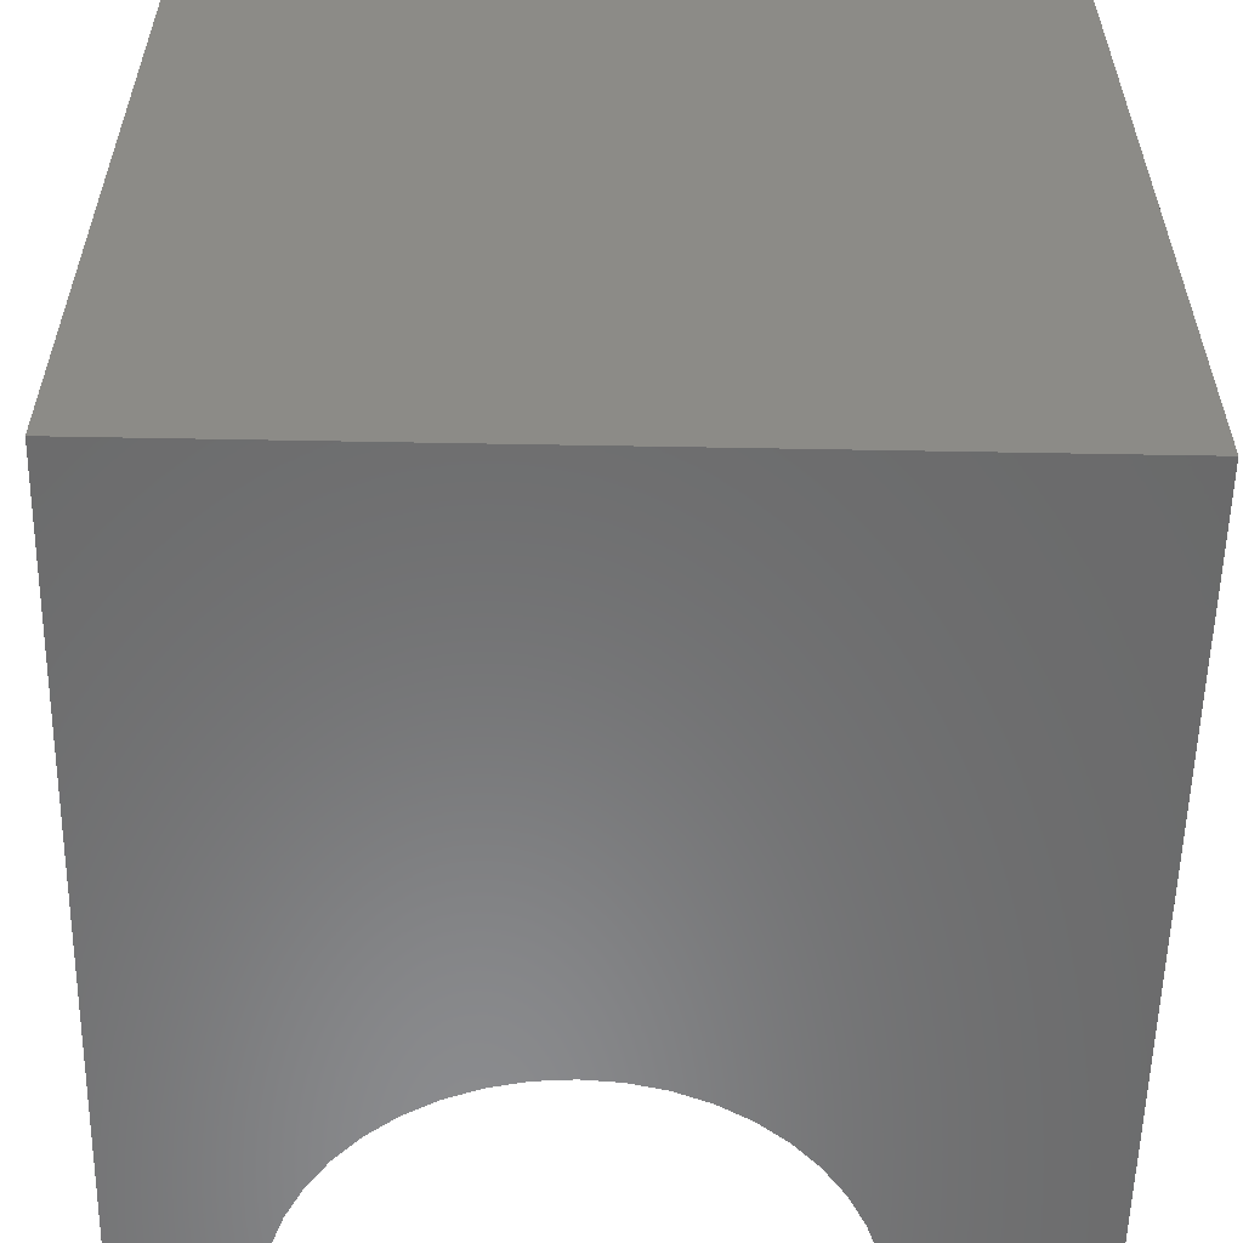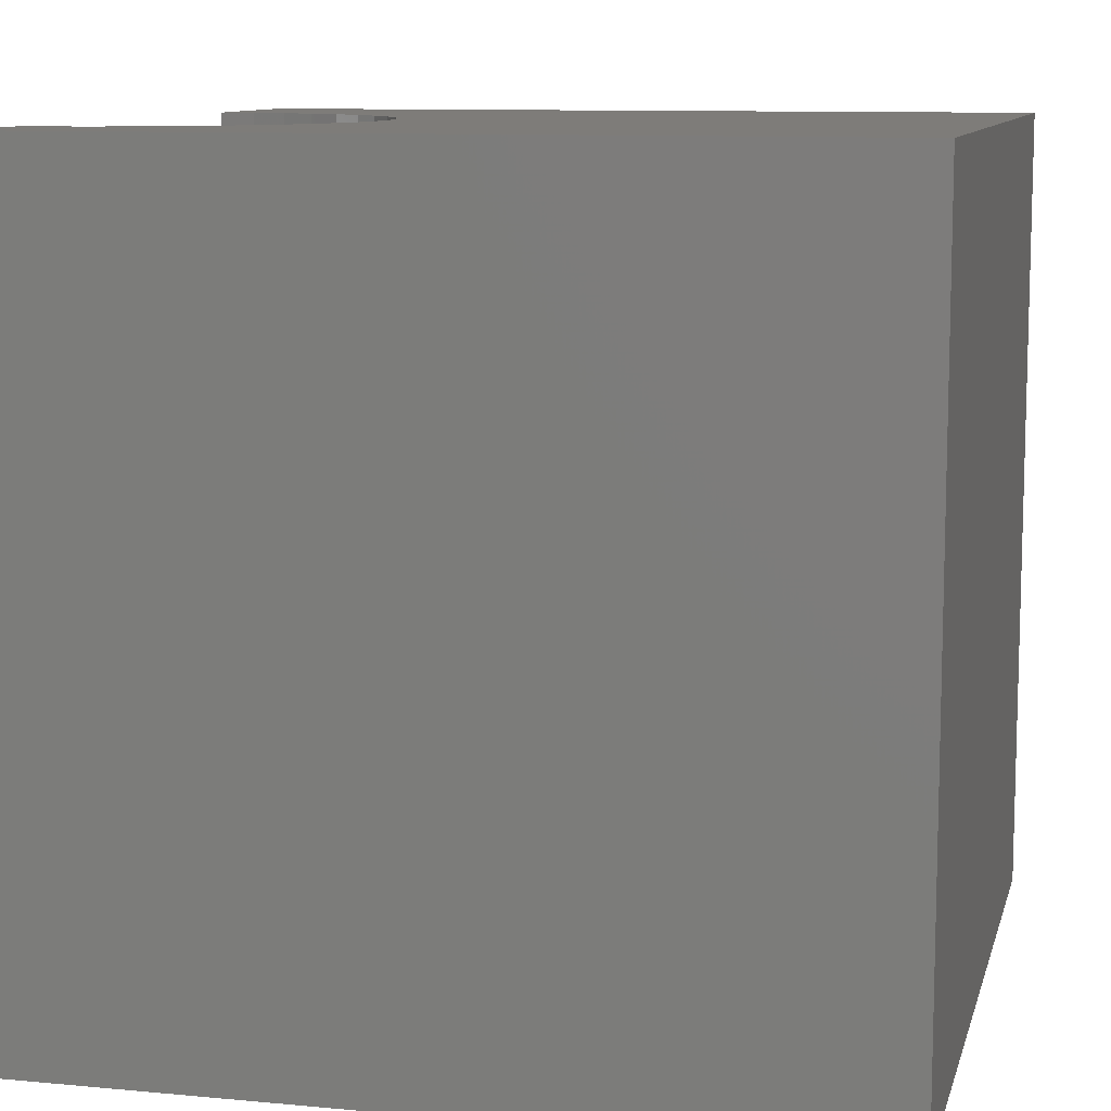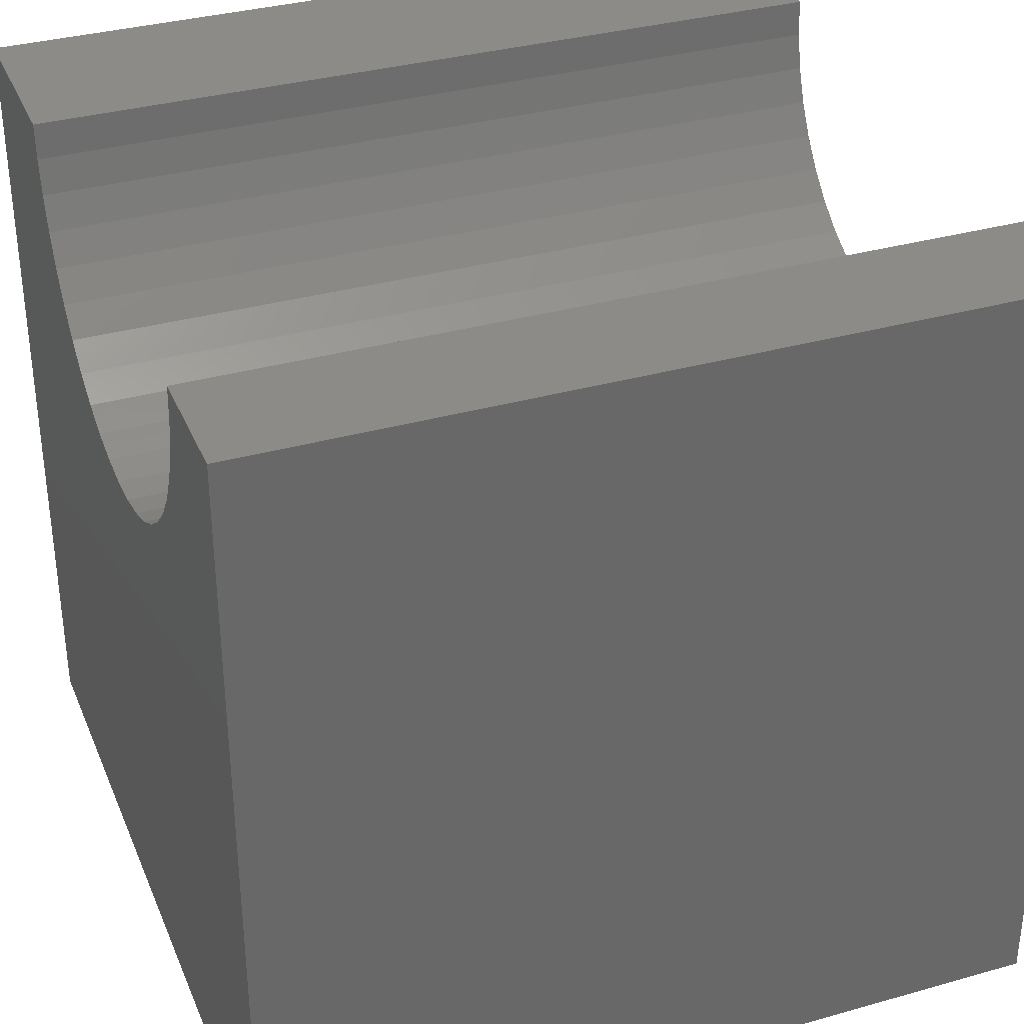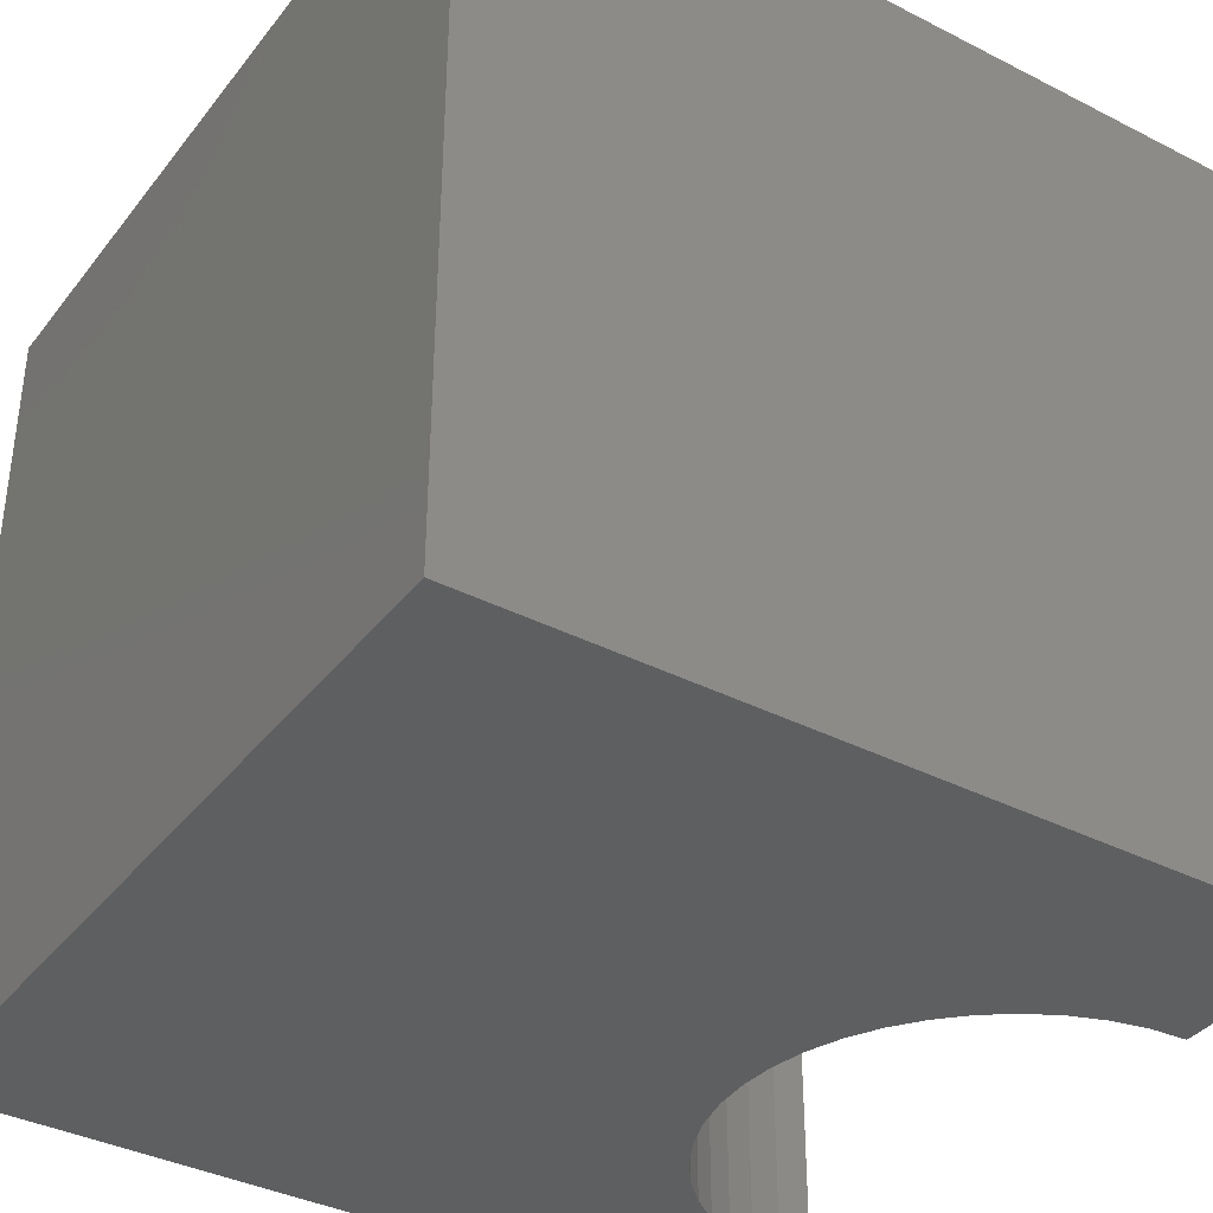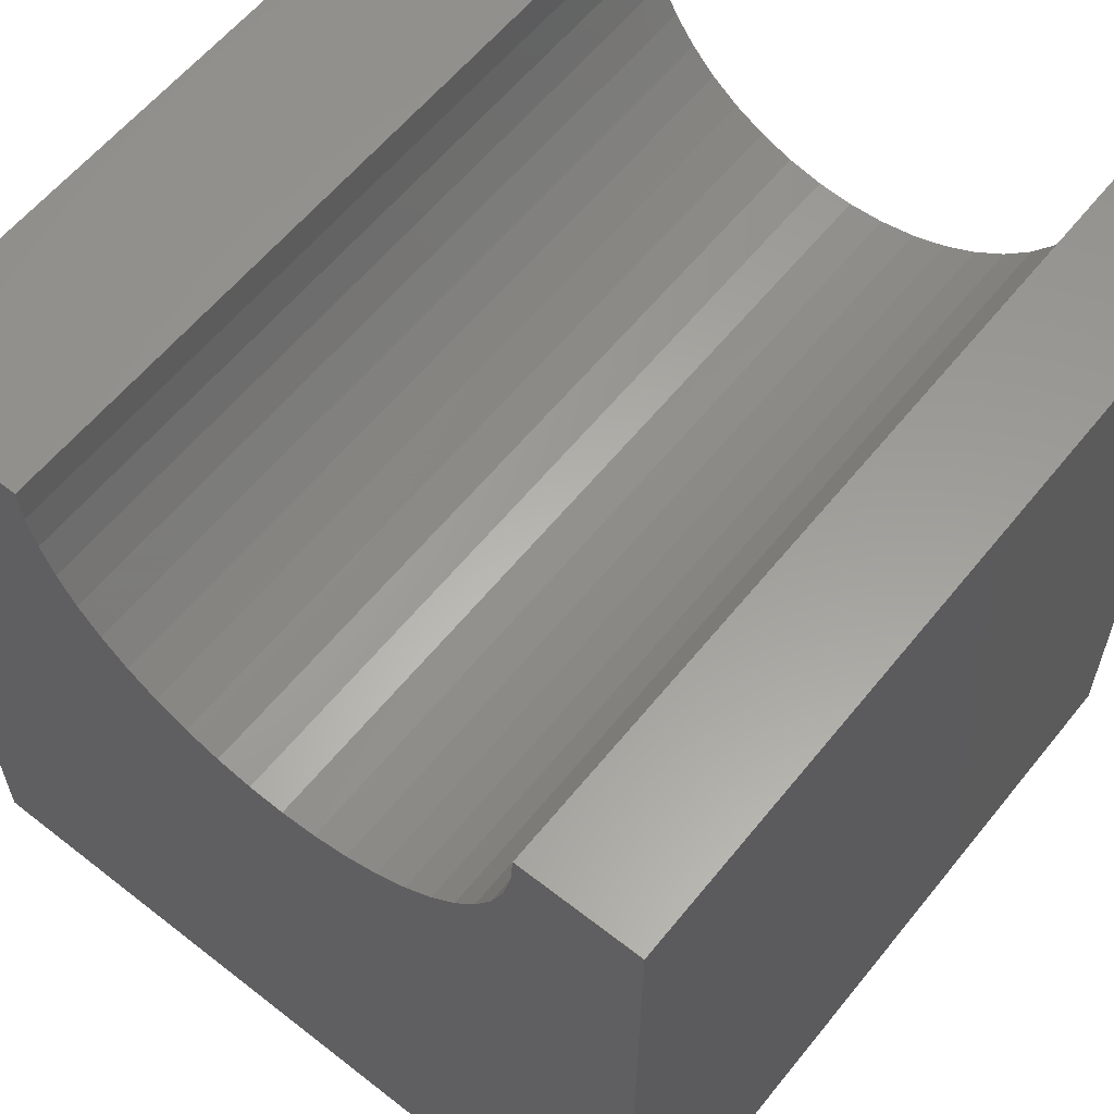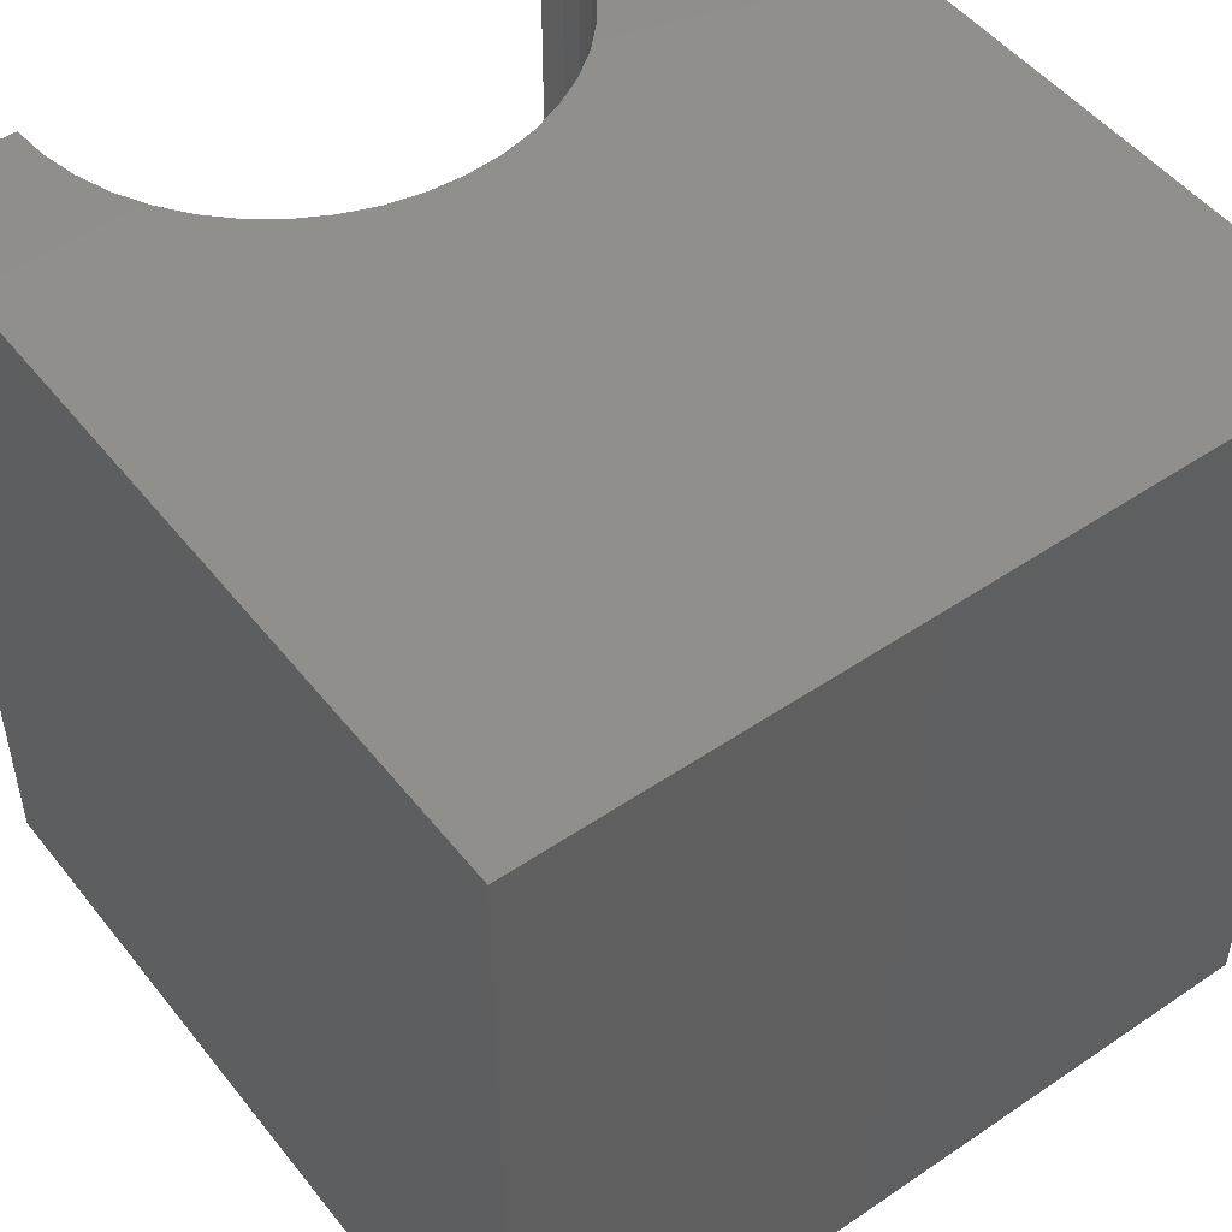
<metadata>
{"format":"stl","ext":"stl","renderer":"f3d","projection":"perspective","resolution":1024,"background":"white","views":[{"elev":-56.8,"azim":178.9,"up":"+Y"},{"elev":10.1,"azim":103.5,"up":"+Y"},{"elev":34.6,"azim":69.3,"up":"+Z"},{"elev":-37.4,"azim":-123.2,"up":"+Y"},{"elev":59.9,"azim":38.7,"up":"+Z"},{"elev":49.8,"azim":143.2,"up":"+Y"}]}
</metadata>
<code>
# stl→obj: 54 verts, 104 faces
v 2.263 10 10
v 0 10 10
v 2.263 0 10
v 0 0 10
v 0 10 0
v 0 0 0
v 8.491 0 10
v 10 0 10
v 8.491 10 10
v 10 10 10
v 10 10 0
v 10 0 0
v 8.459 10 9.557
v 7.061 10 7.38
v 7.416 10 7.646
v 7.73 10 7.961
v 7.997 10 8.316
v 8.21 10 8.706
v 8.365 10 9.123
v 2.757 10 8.316
v 3.023 10 7.961
v 5.82 10 6.917
v 6.254 10 7.012
v 6.671 10 7.167
v 2.294 10 9.557
v 2.389 10 9.123
v 2.544 10 8.706
v 3.338 10 7.646
v 3.693 10 7.38
v 4.083 10 7.167
v 4.5 10 7.012
v 4.934 10 6.917
v 5.377 10 6.886
v 2.294 0 9.557
v 8.459 0 9.557
v 8.365 0 9.123
v 8.21 0 8.706
v 7.997 0 8.316
v 7.73 0 7.961
v 7.416 0 7.646
v 7.061 0 7.38
v 6.671 0 7.167
v 6.254 0 7.012
v 5.82 0 6.917
v 5.377 0 6.886
v 4.934 0 6.917
v 4.5 0 7.012
v 4.083 0 7.167
v 3.693 0 7.38
v 3.338 0 7.646
v 3.023 0 7.961
v 2.757 0 8.316
v 2.544 0 8.706
v 2.389 0 9.123
f 1 2 3
f 3 2 4
f 2 5 4
f 4 5 6
f 7 8 9
f 9 8 10
f 11 10 12
f 12 10 8
f 5 11 6
f 6 11 12
f 13 9 10
f 14 15 11
f 11 15 16
f 16 17 11
f 11 17 18
f 11 18 10
f 10 18 19
f 10 19 13
f 5 20 21
f 22 23 11
f 11 23 24
f 11 24 14
f 1 25 2
f 2 25 26
f 2 26 5
f 5 26 27
f 5 27 20
f 21 28 5
f 5 28 29
f 5 29 30
f 30 31 5
f 5 31 32
f 5 32 11
f 11 32 33
f 11 33 22
f 34 3 4
f 7 35 8
f 8 35 36
f 8 36 12
f 12 36 37
f 37 38 12
f 12 38 39
f 12 39 40
f 40 41 12
f 12 41 42
f 12 42 43
f 43 44 12
f 12 44 45
f 12 45 6
f 45 46 6
f 6 46 47
f 6 47 48
f 48 49 6
f 6 49 50
f 6 50 51
f 51 52 6
f 6 52 53
f 6 53 4
f 4 53 54
f 4 54 34
f 7 9 13
f 7 13 35
f 35 13 19
f 35 19 36
f 36 19 18
f 36 18 37
f 37 18 17
f 37 17 38
f 38 17 16
f 38 16 39
f 39 16 15
f 39 15 40
f 40 15 14
f 40 14 41
f 41 14 24
f 41 24 42
f 42 24 23
f 42 23 43
f 43 23 22
f 43 22 44
f 44 22 33
f 44 33 45
f 45 33 32
f 45 32 46
f 46 32 31
f 46 31 47
f 47 31 30
f 47 30 48
f 48 30 29
f 48 29 49
f 49 29 28
f 49 28 50
f 50 28 21
f 50 21 51
f 51 21 20
f 51 20 52
f 52 20 27
f 52 27 53
f 53 27 26
f 53 26 54
f 54 26 25
f 54 25 34
f 34 25 1
f 34 1 3

</code>
